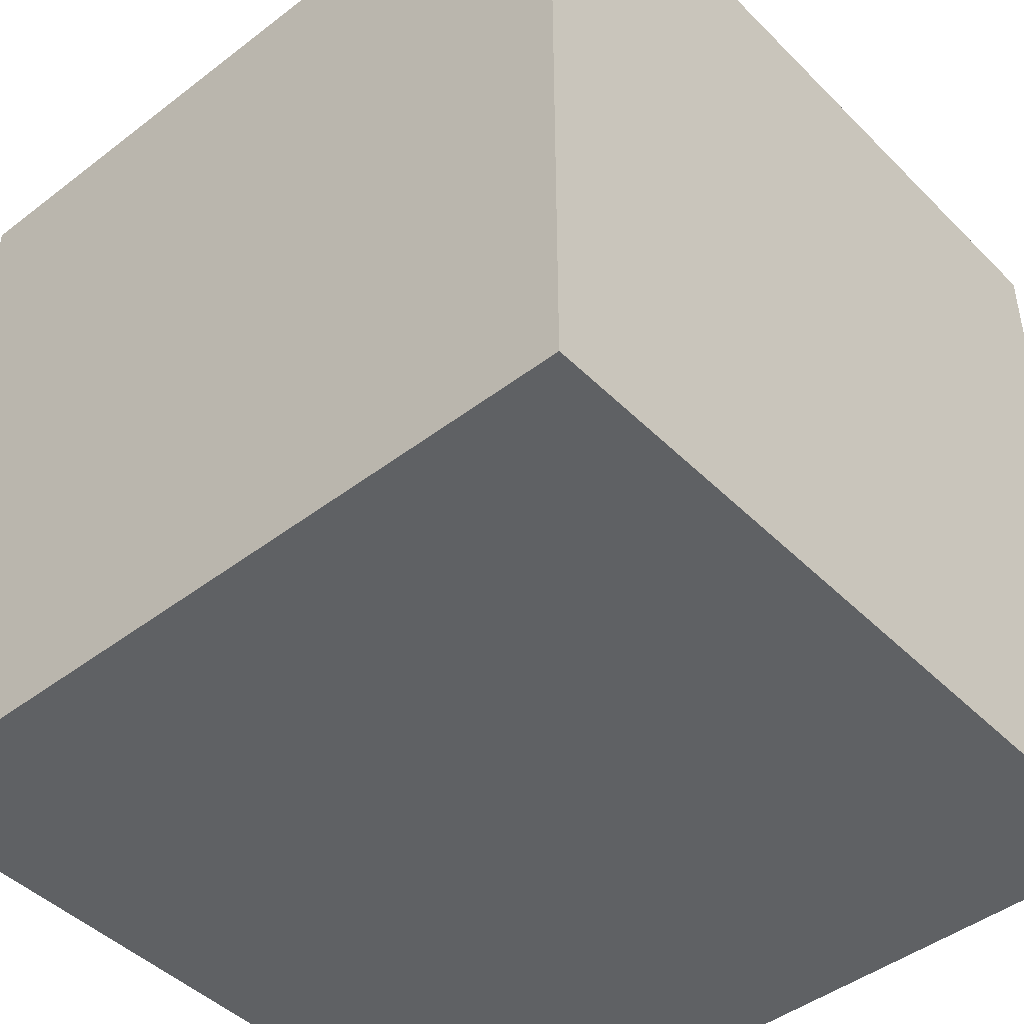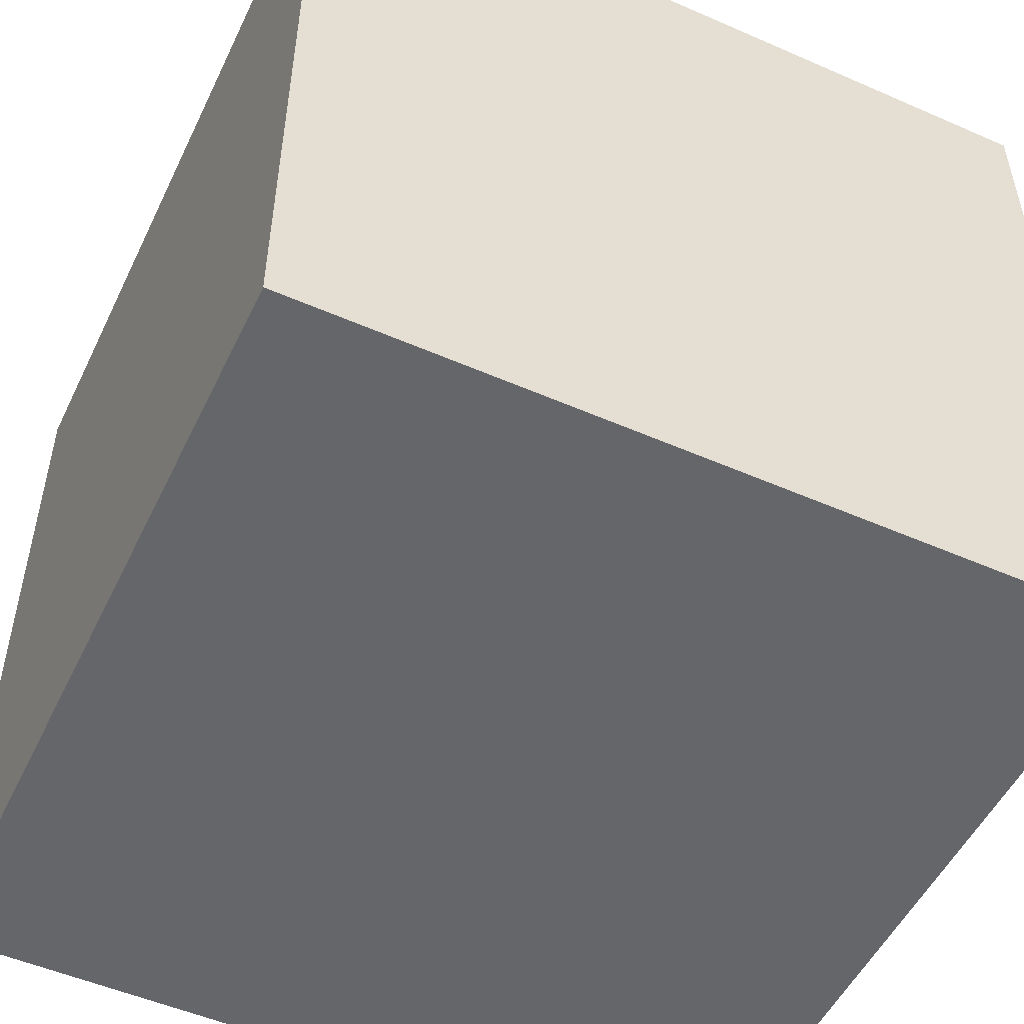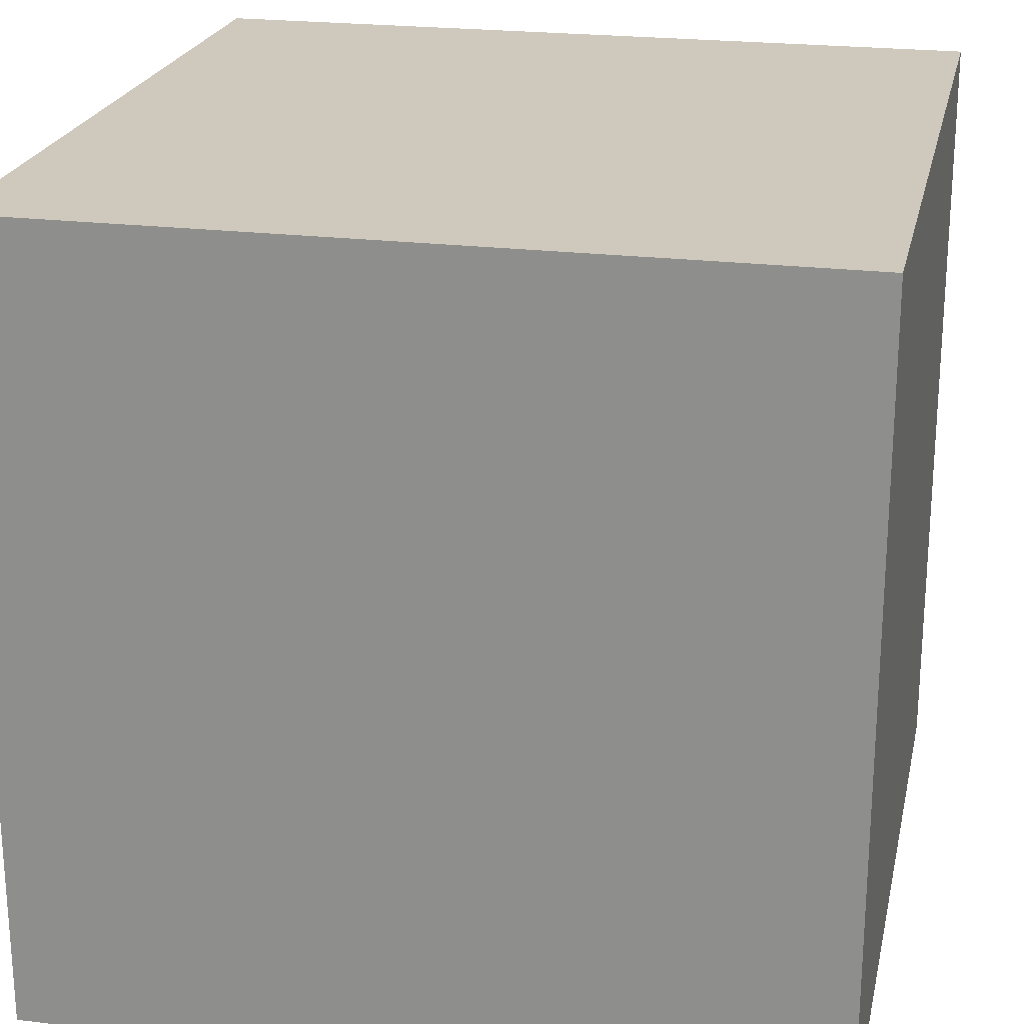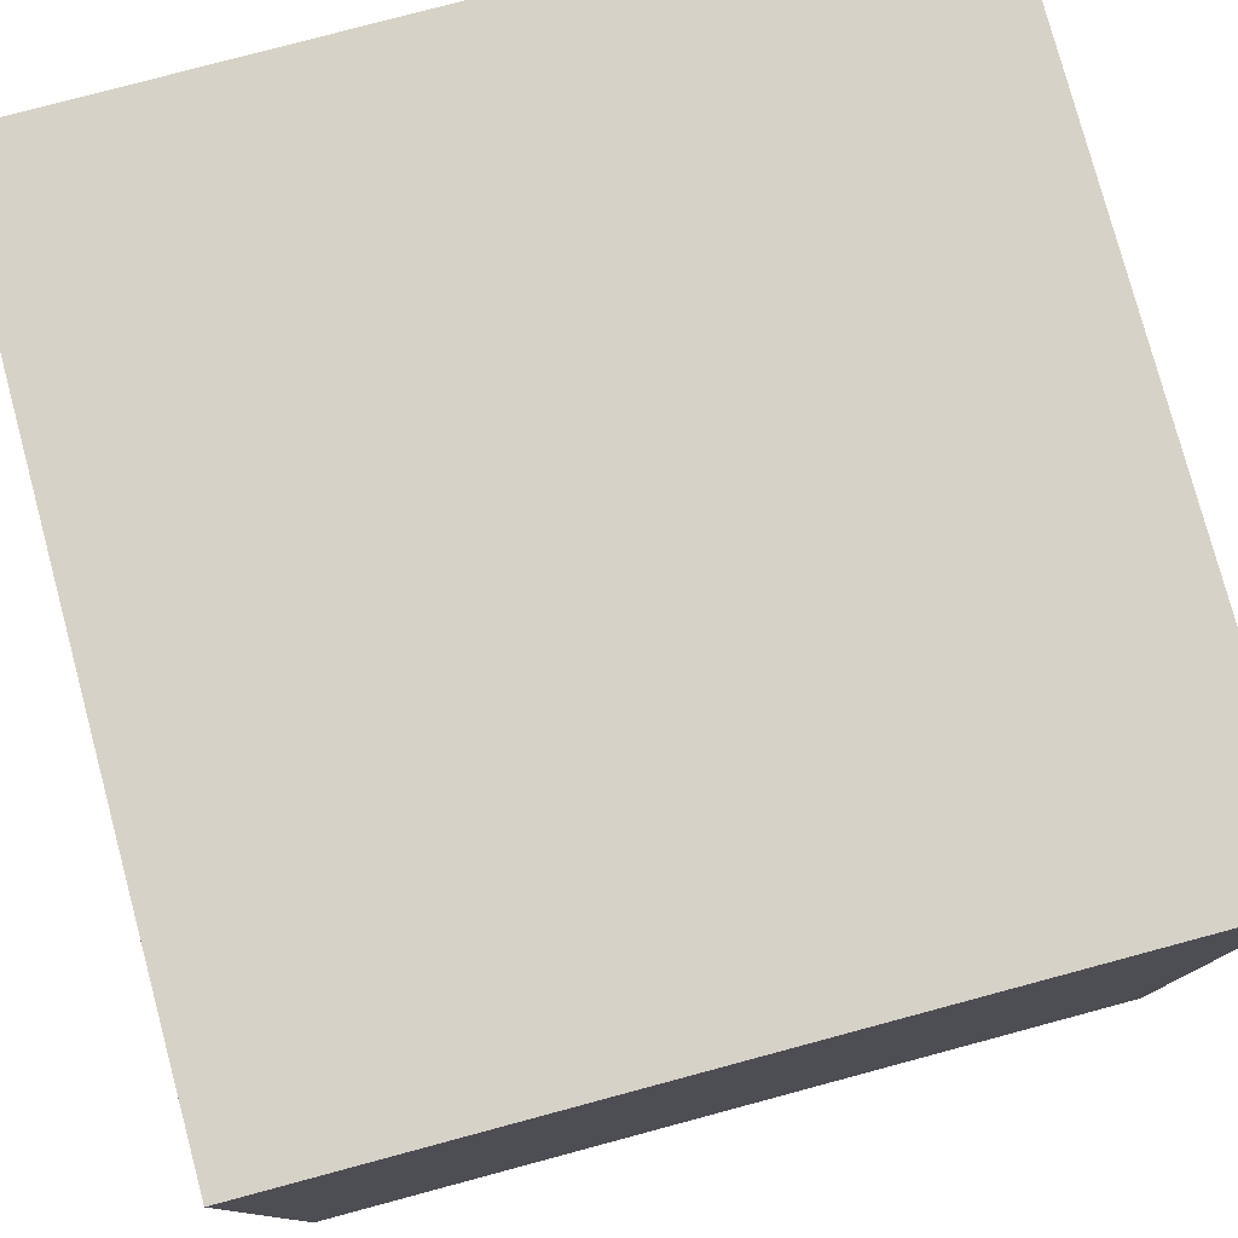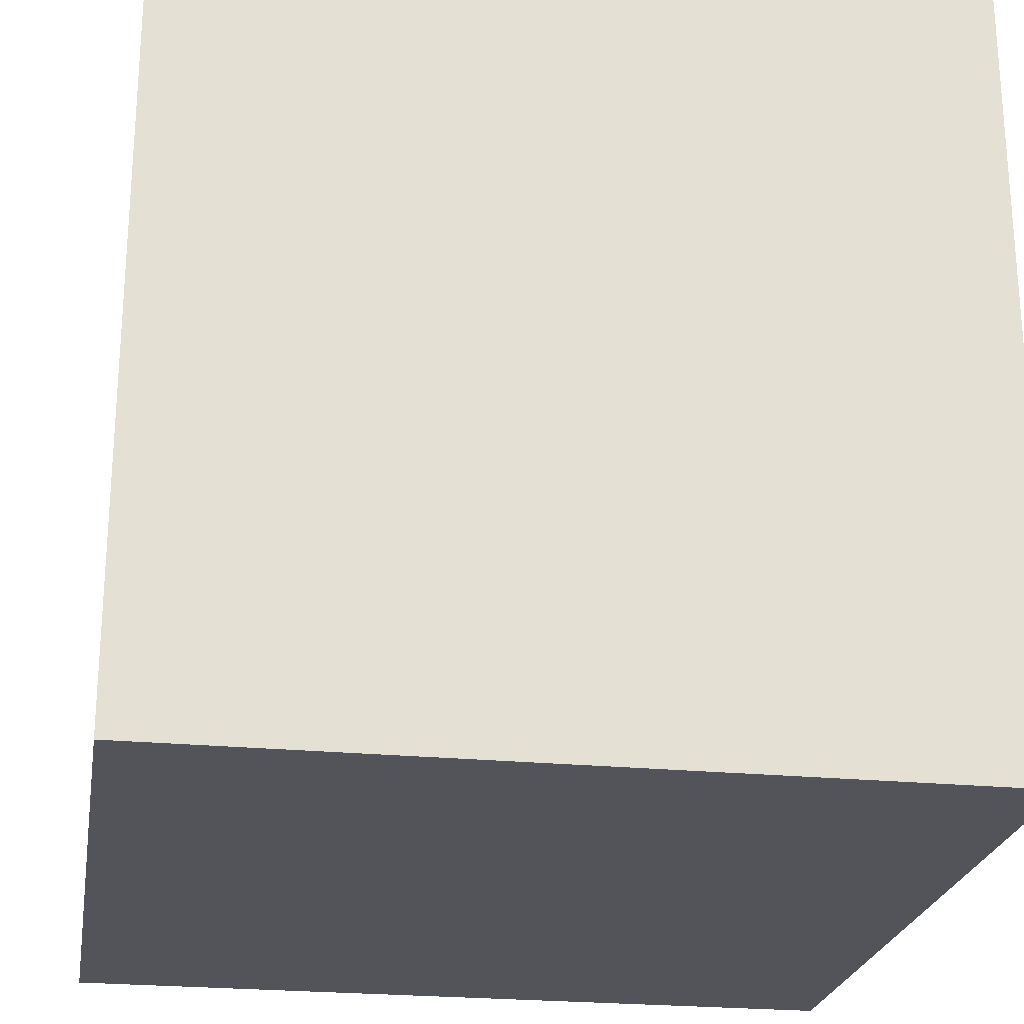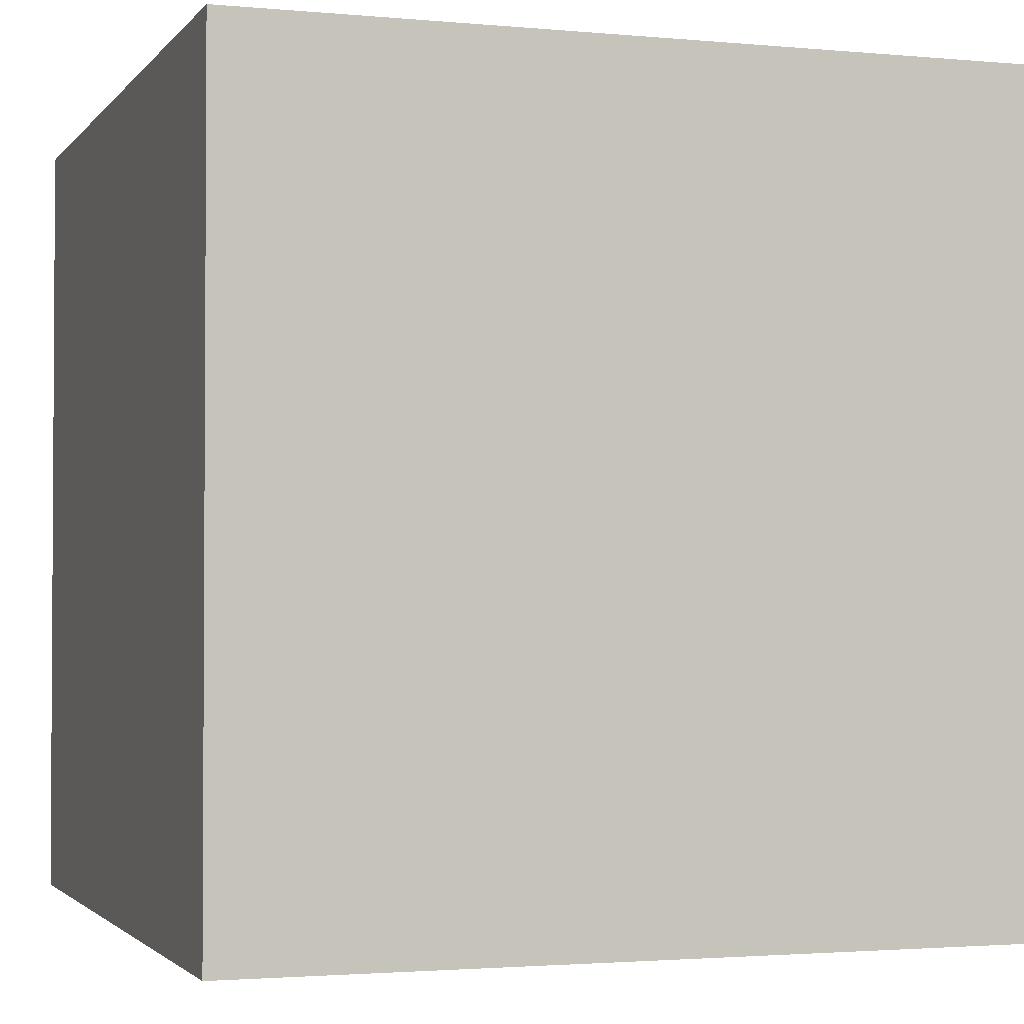
<metadata>
{"format":"obj","ext":"obj","renderer":"f3d","projection":"perspective","resolution":1024,"background":"white","views":[{"elev":-45.4,"azim":131.4,"up":"+Y"},{"elev":-51.9,"azim":-115.3,"up":"+Z"},{"elev":22.5,"azim":12.1,"up":"+Y"},{"elev":78.6,"azim":-15.0,"up":"+Y"},{"elev":-23.9,"azim":-99.3,"up":"+Y"},{"elev":-2.1,"azim":-108.6,"up":"+Z"}]}
</metadata>
<code>
o Cube_Cube.001
v -70.86 -26.99 23.59
v -70.86 86.07 23.59
v -70.86 -26.99 -89.46
v -70.86 86.07 -89.46
v 42.2 -26.99 23.59
v 42.2 86.07 23.59
v 42.2 -26.99 -89.46
v 42.2 86.07 -89.46
f 1 2 4 3
f 3 4 8 7
f 7 8 6 5
f 5 6 2 1
f 3 7 5 1
f 8 4 2 6

</code>
